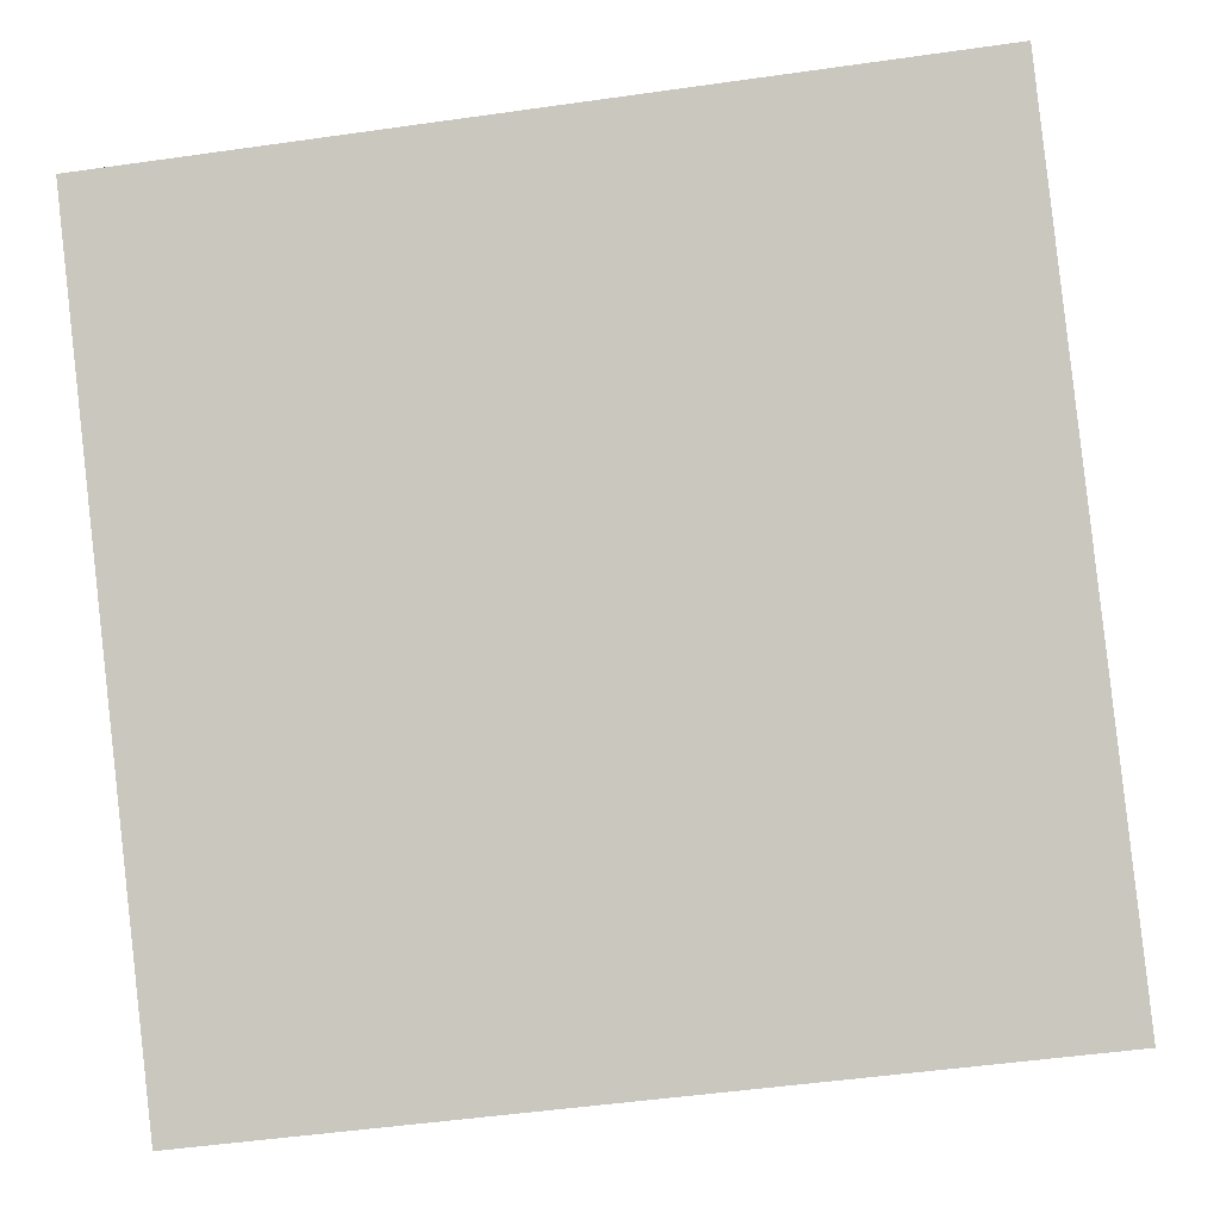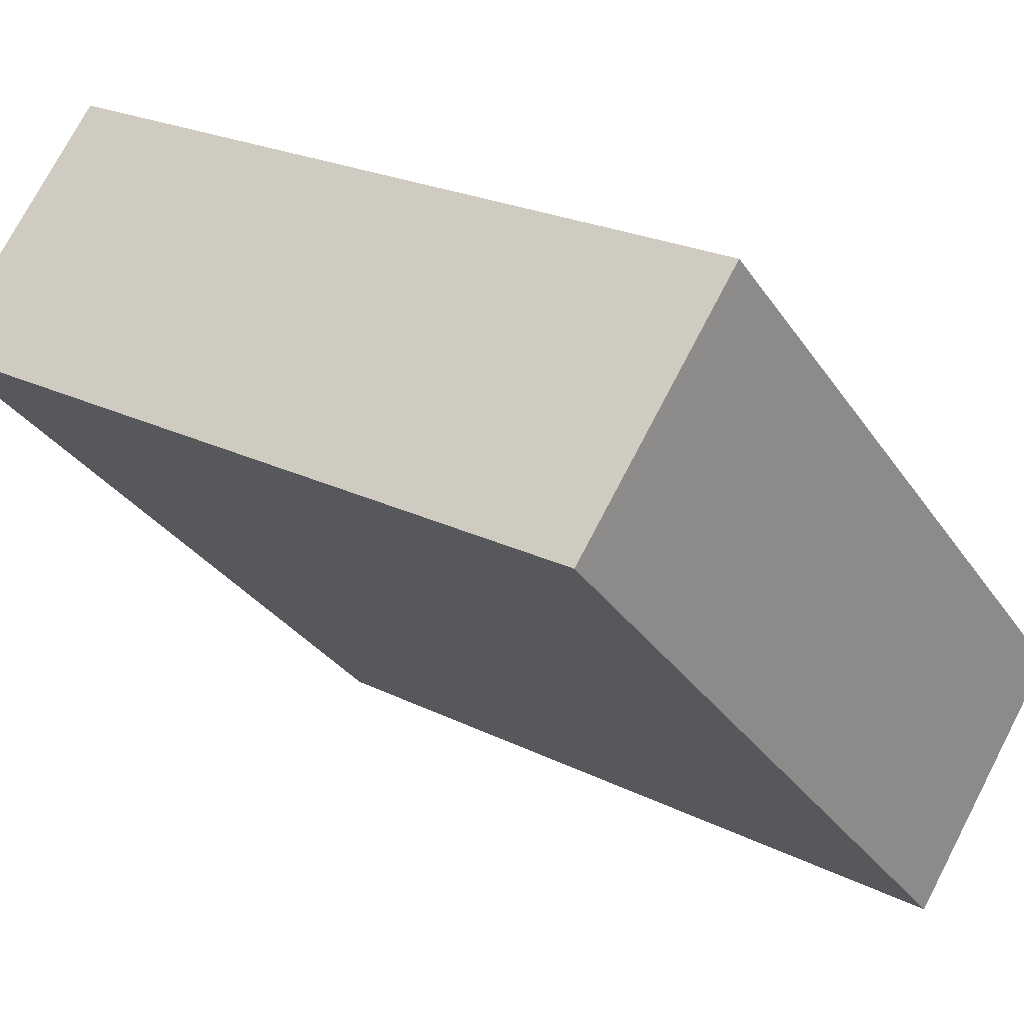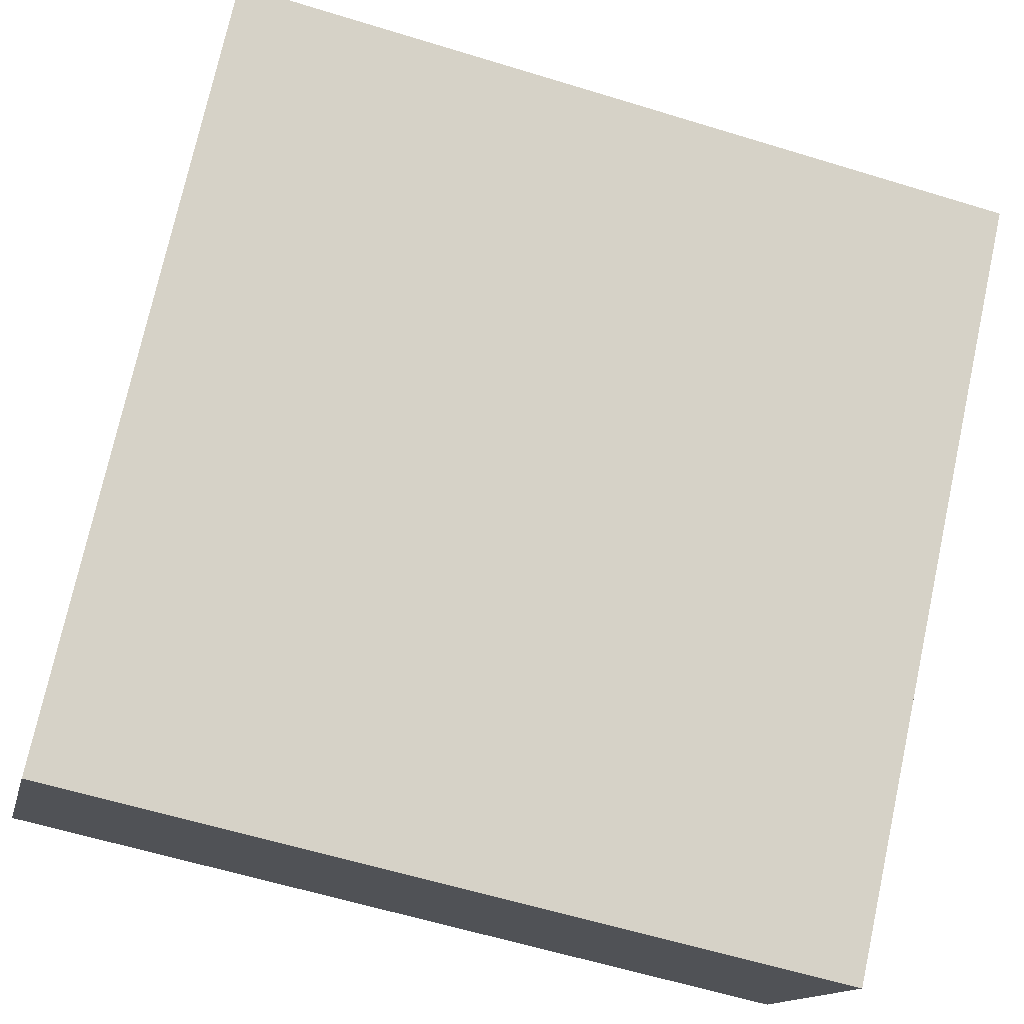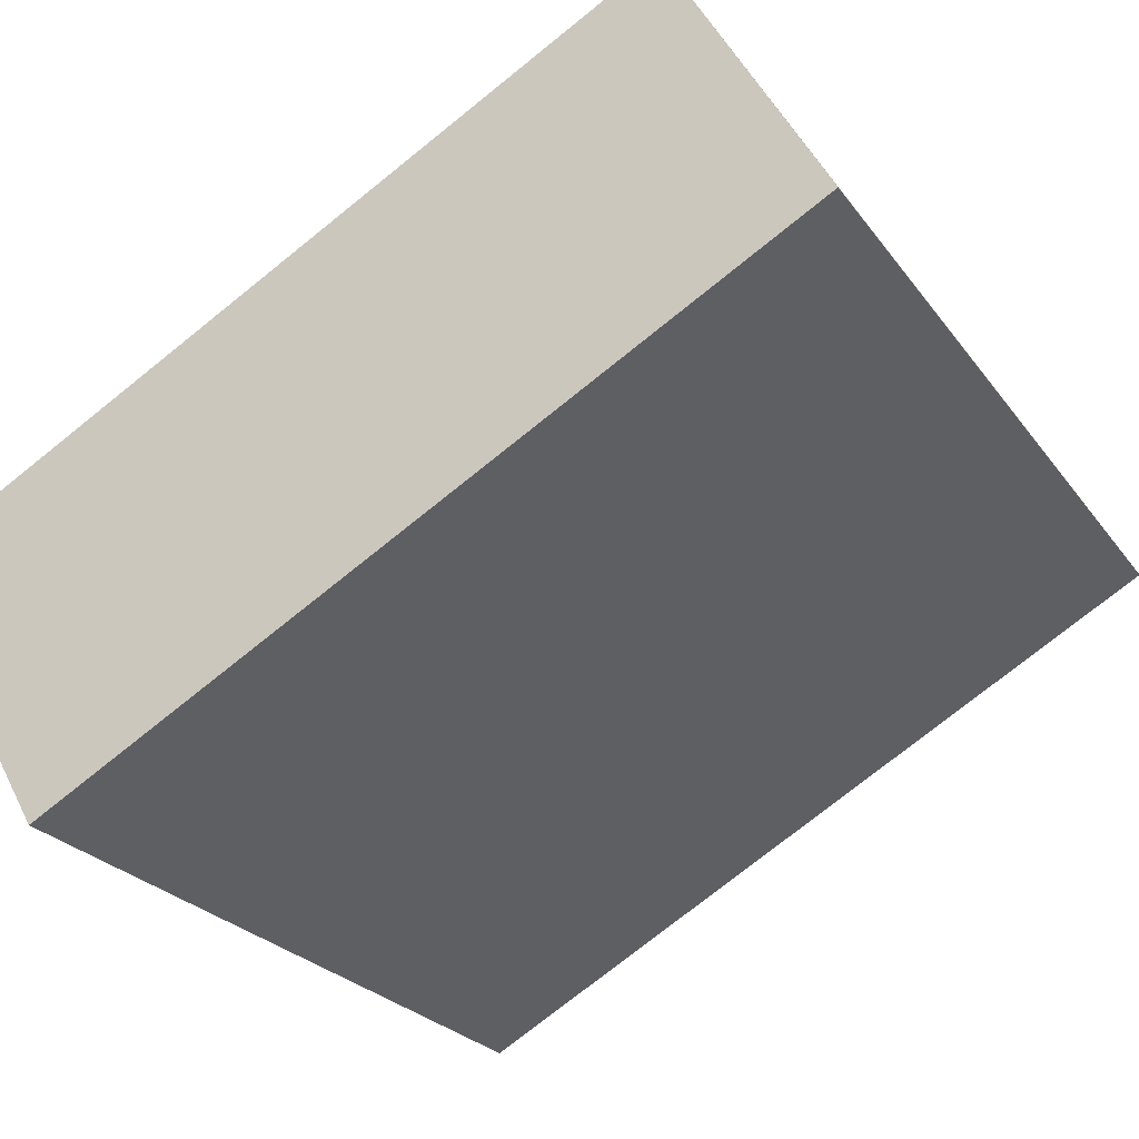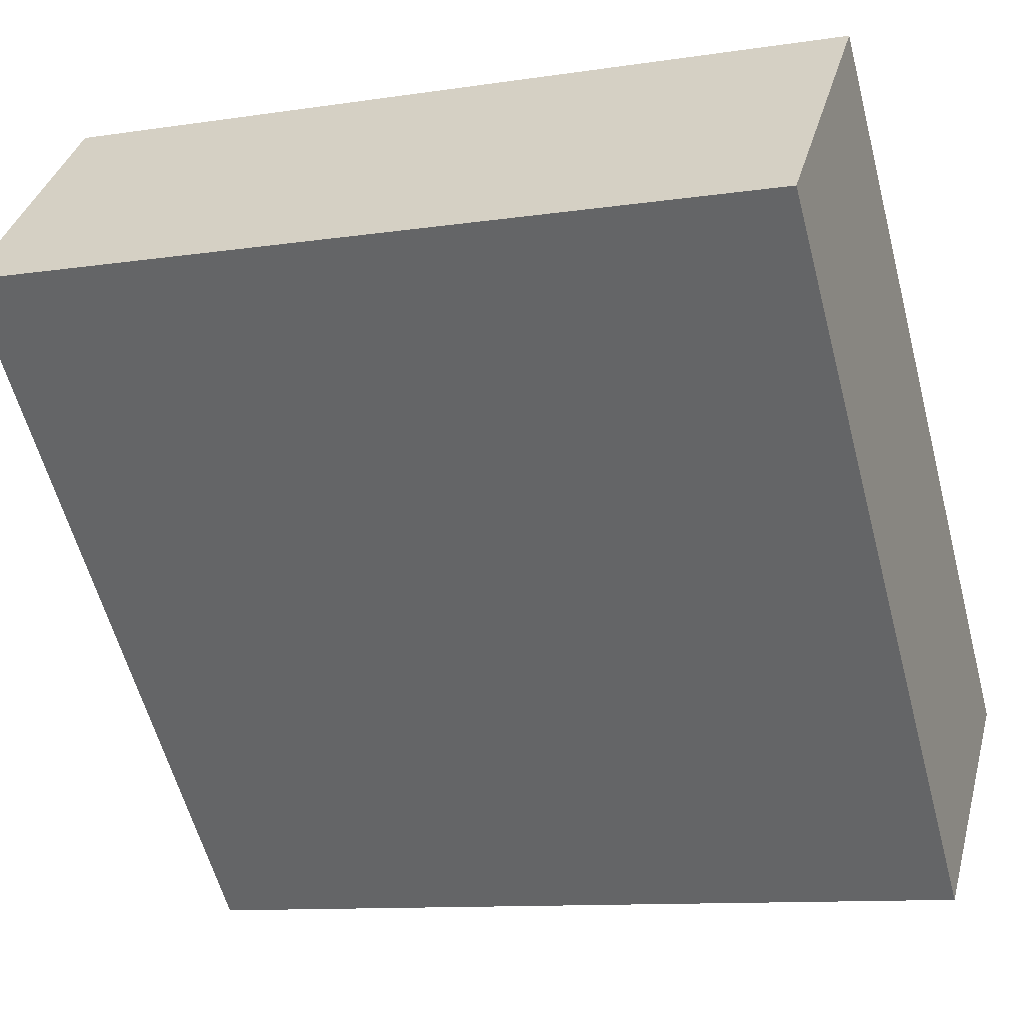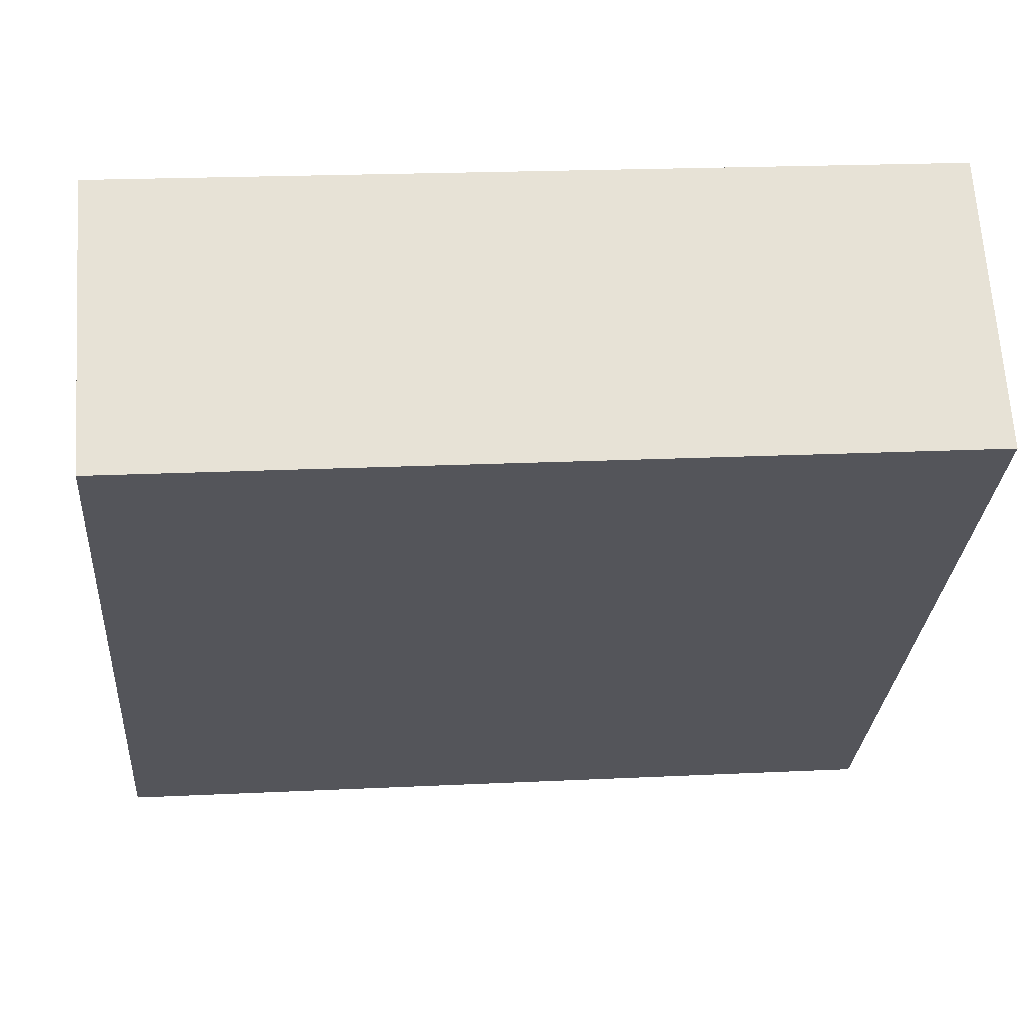
<metadata>
{"format":"obj","ext":"obj","renderer":"f3d","projection":"perspective","resolution":1024,"background":"white","views":[{"elev":-49.1,"azim":-171.0,"up":"+Y"},{"elev":22.4,"azim":-139.0,"up":"+Y"},{"elev":-60.1,"azim":162.5,"up":"+Y"},{"elev":-75.8,"azim":-141.3,"up":"+Z"},{"elev":-10.8,"azim":20.9,"up":"+Z"},{"elev":19.4,"azim":174.7,"up":"+Y"}]}
</metadata>
<code>
o Cube_Cube.001_Cube_Cube.007
v 5.5 3.048 10.83
v 5.5 7.998 0.2198
v 5.5 10.83 3.048
v 5.5 0.2198 7.998
v -5.5 7.998 0.2198
v -5.5 0.2198 7.998
v -5.5 10.83 3.048
v -5.5 3.048 10.83
f 1 2 3
f 4 5 2
f 6 7 5
f 8 3 7
f 5 3 2
f 4 8 6
f 1 4 2
f 4 6 5
f 6 8 7
f 8 1 3
f 5 7 3
f 4 1 8

</code>
